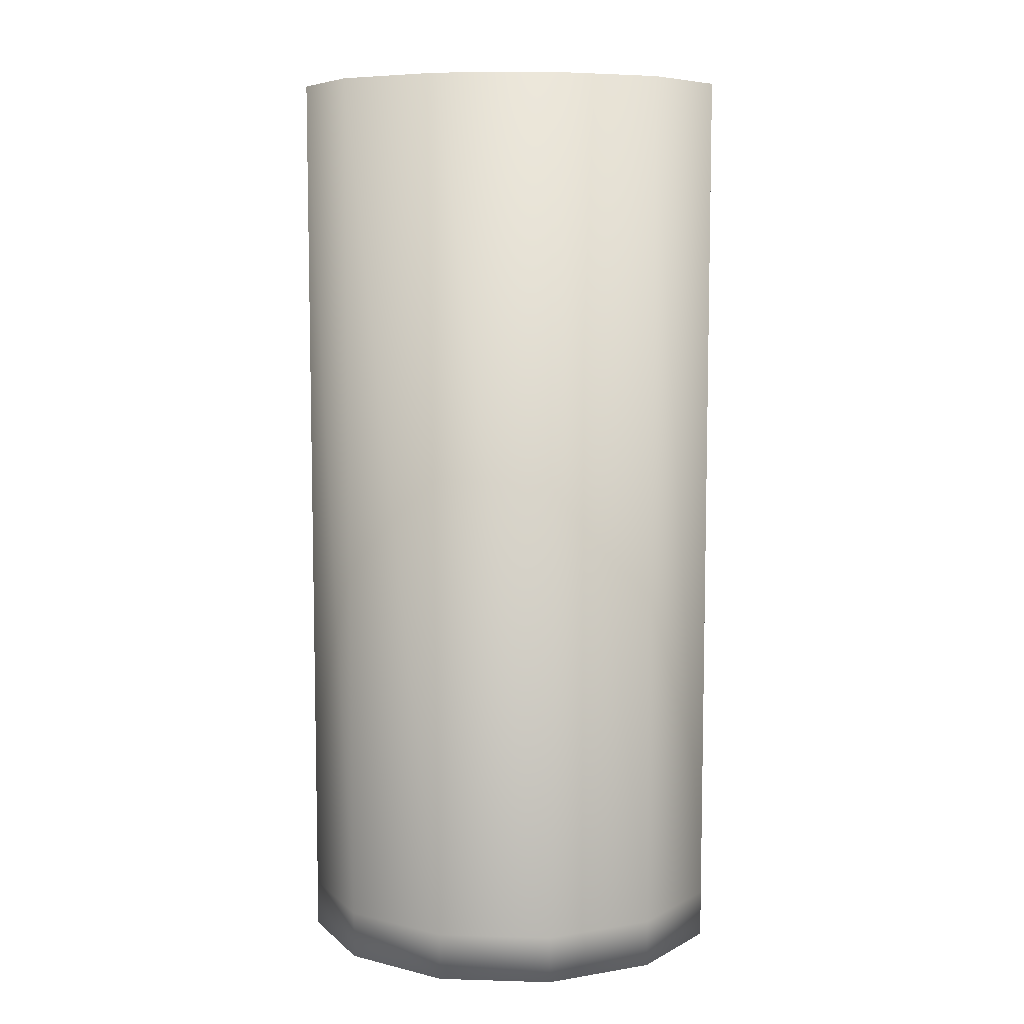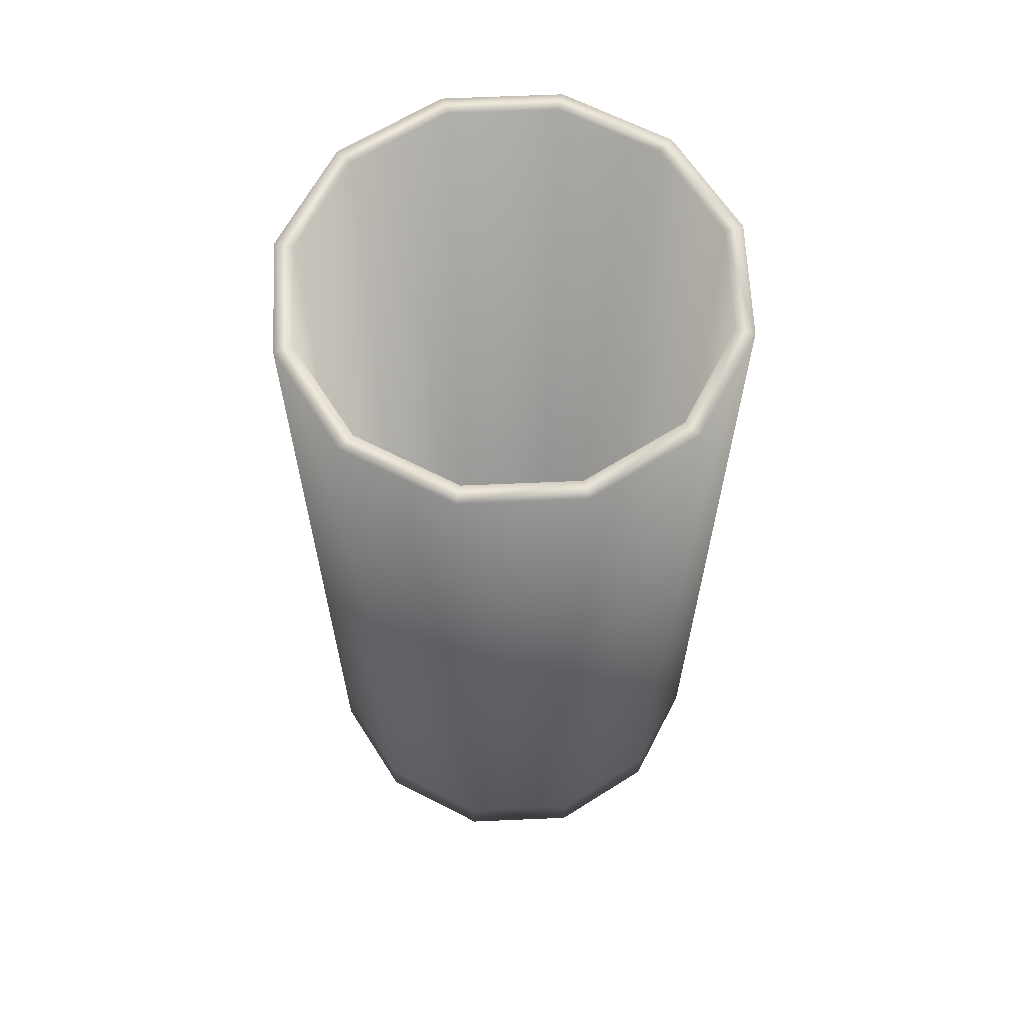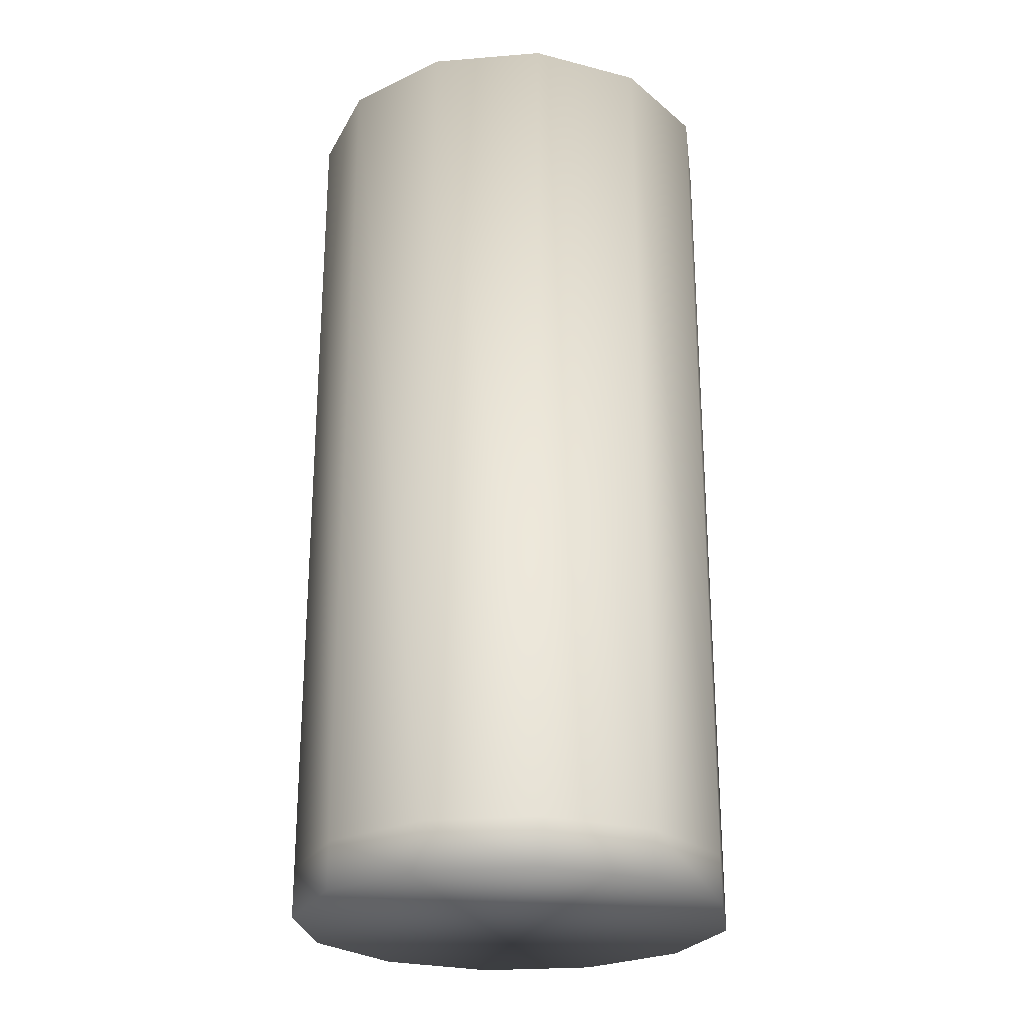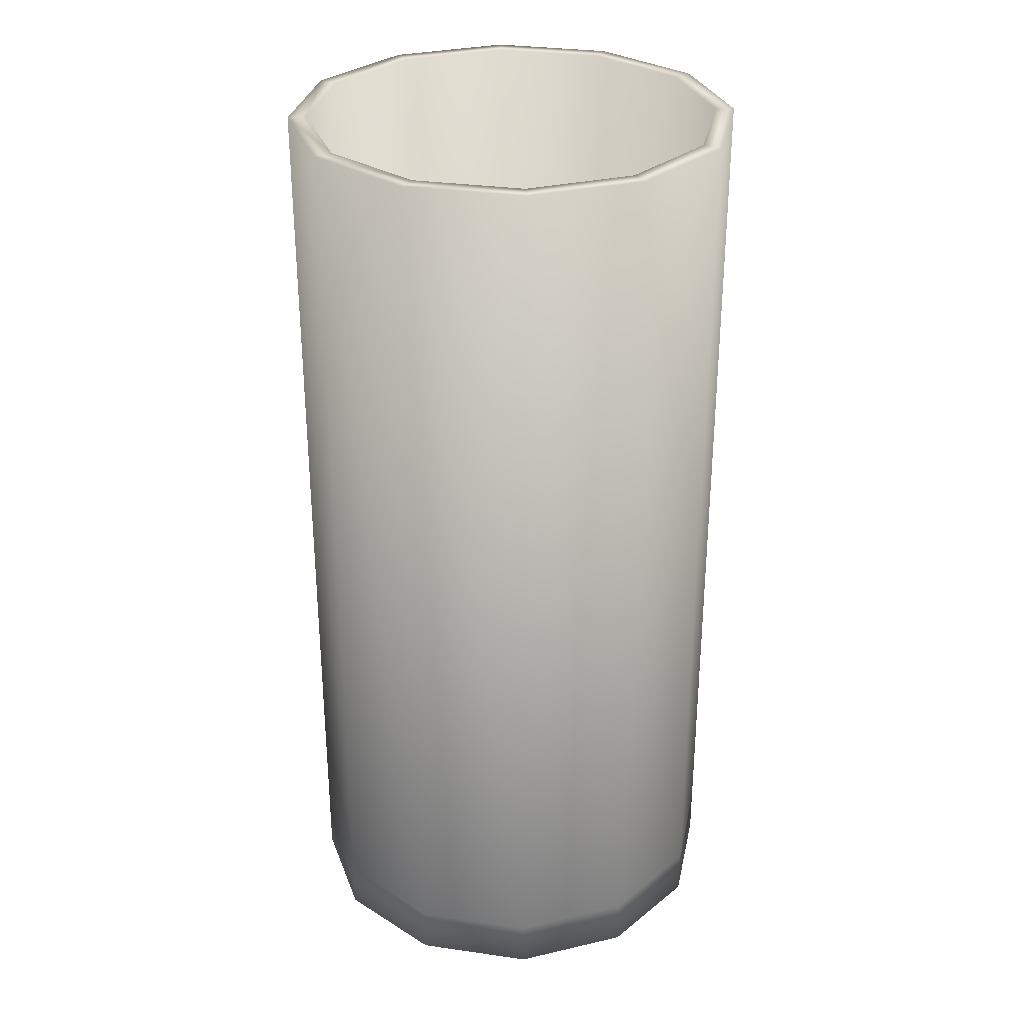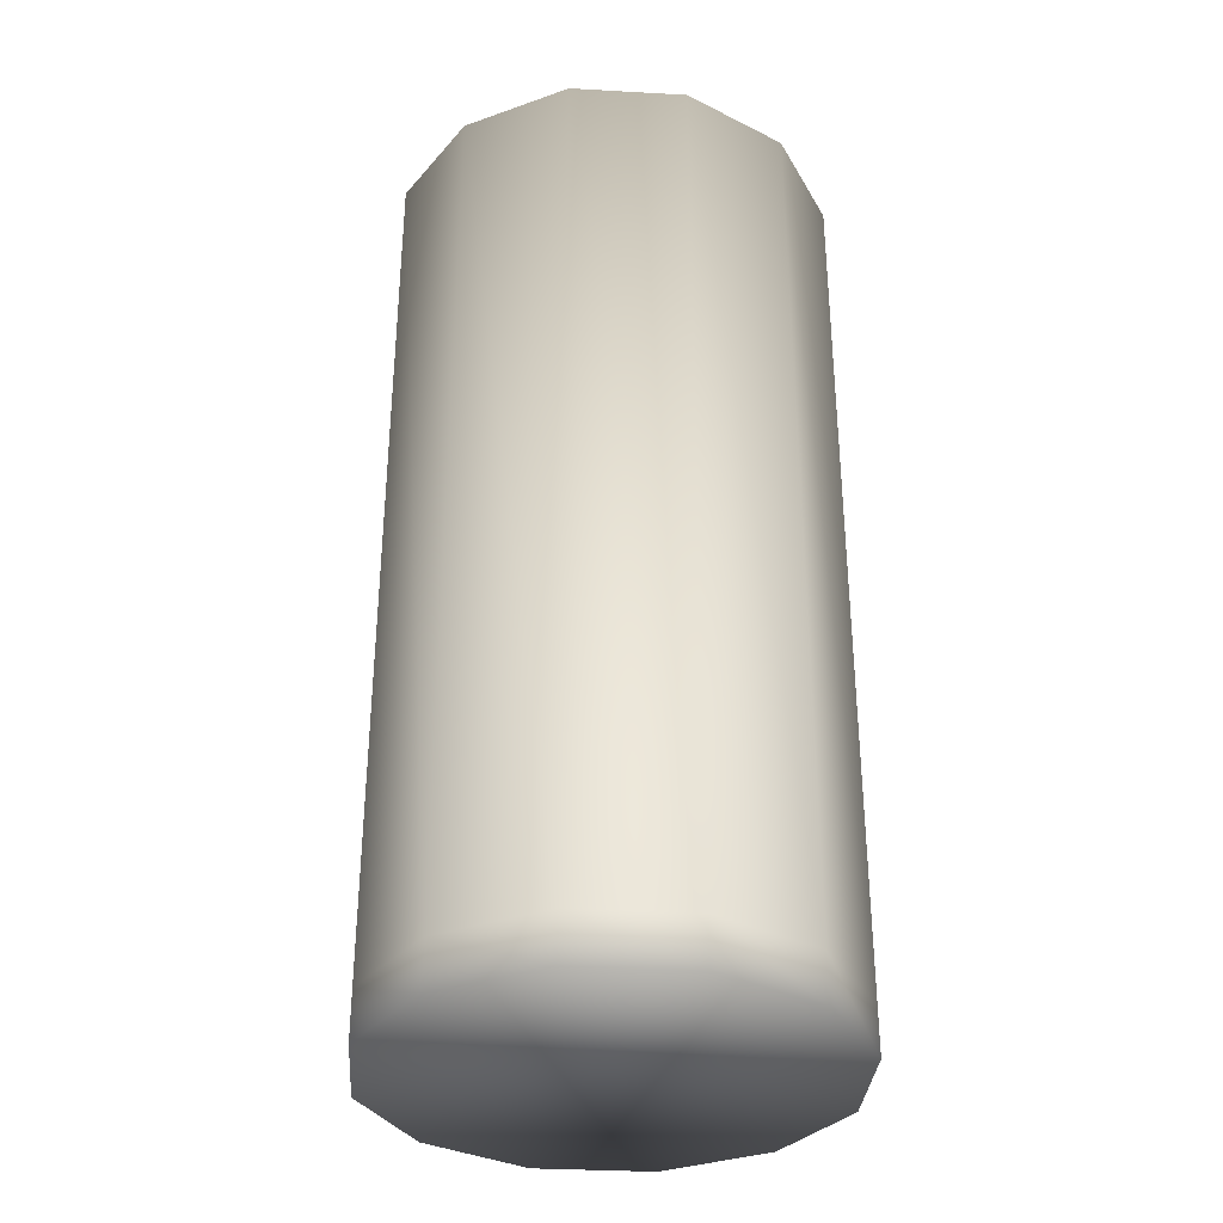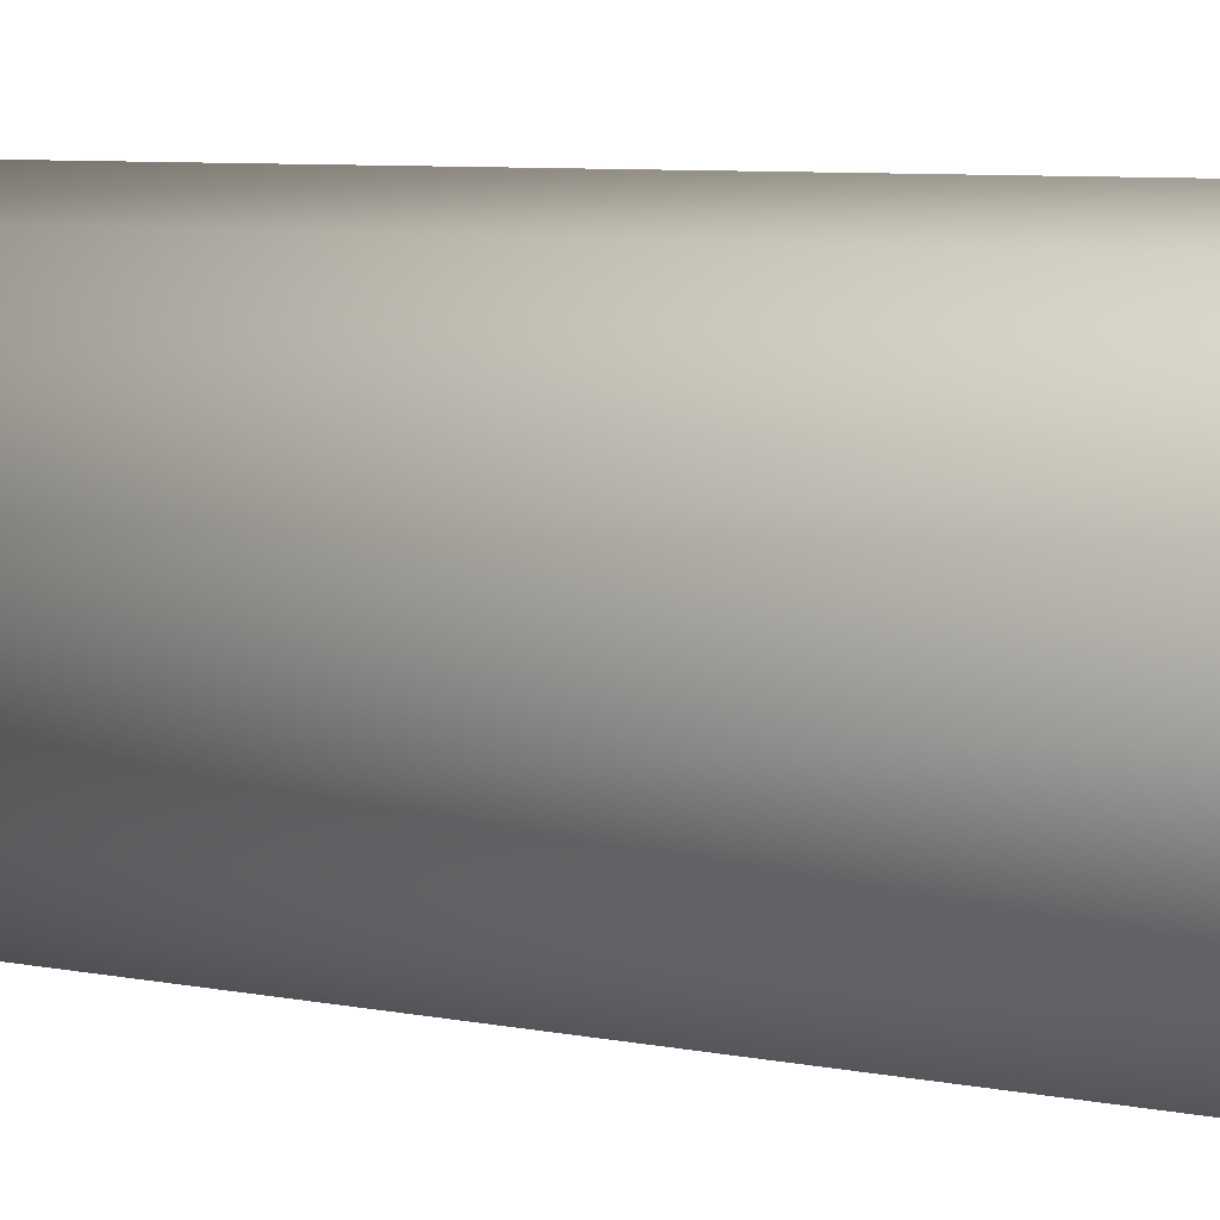
<metadata>
{"format":"obj","ext":"obj","renderer":"f3d","projection":"perspective","resolution":1024,"background":"white","views":[{"elev":7.9,"azim":139.8,"up":"+Y"},{"elev":64.1,"azim":12.5,"up":"+Y"},{"elev":-25.3,"azim":22.5,"up":"+Y"},{"elev":30.9,"azim":86.6,"up":"+Y"},{"elev":-33.6,"azim":40.7,"up":"+Y"},{"elev":7.5,"azim":-60.9,"up":"+Z"}]}
</metadata>
<code>
o empy_glass.02
v 0 -0.1029 -0.04946
v 0 0.1029 -0.04545
v 0.02473 -0.1029 -0.04283
v 0.02273 0.1029 -0.03936
v 0.04283 -0.1029 -0.02473
v 0.03936 0.1029 -0.02273
v 0.04946 -0.1029 0
v 0.04545 0.1029 0
v 0.04283 -0.1029 0.02473
v 0.03936 0.1029 0.02273
v 0.02473 -0.1029 0.04283
v 0.02273 0.1029 0.03936
v 0 -0.1029 0.04946
v 0 0.1029 0.04545
v -0.02473 -0.1029 0.04283
v -0.02273 0.1029 0.03936
v -0.04283 -0.1029 0.02473
v -0.03936 0.1029 0.02273
v -0.04946 -0.1029 0
v -0.04545 0.1029 0
v -0.04283 -0.1029 -0.02473
v -0.03936 0.1029 -0.02273
v -0.02473 -0.1029 -0.04283
v -0.02273 0.1029 -0.03936
v 0.02473 0.1029 -0.04283
v 0 0.1029 -0.04946
v 0.04283 0.1029 -0.02473
v 0.04946 0.1029 0
v 0.04283 0.1029 0.02473
v 0.02473 0.1029 0.04283
v 0 0.1029 0.04946
v -0.02473 0.1029 0.04283
v -0.04283 0.1029 0.02473
v -0.04946 0.1029 0
v -0.04283 0.1029 -0.02473
v -0.02473 0.1029 -0.04283
v 0.02273 -0.09259 -0.03936
v 0 -0.09259 -0.04545
v 0.03936 -0.09259 -0.02273
v 0.04545 -0.09259 0
v 0.03936 -0.09259 0.02273
v 0.02273 -0.09259 0.03936
v 0 -0.09259 0.04545
v -0.02273 -0.09259 0.03936
v -0.03936 -0.09259 0.02273
v -0.04545 -0.09259 0
v -0.03936 -0.09259 -0.02273
v -0.02273 -0.09259 -0.03936
v 0 -0.09224 -0.04946
v 0.02473 -0.09224 -0.04283
v 0.04283 -0.09224 -0.02473
v 0.04946 -0.09224 0
v 0.04283 -0.09224 0.02473
v 0.02473 -0.09224 0.04283
v 0 -0.09224 0.04946
v -0.02473 -0.09224 0.04283
v -0.04283 -0.09224 0.02473
v -0.04946 -0.09224 0
v -0.04283 -0.09224 -0.02473
v -0.02473 -0.09224 -0.04283
f 49 26 25 50
f 50 25 27 51
f 51 27 28 52
f 52 28 29 53
f 53 29 30 54
f 54 30 31 55
f 55 31 32 56
f 56 32 33 57
f 57 33 34 58
f 58 34 35 59
f 8 6 39 40
f 59 35 36 60
f 60 36 26 49
f 2 4 25 26
f 4 6 27 25
f 6 8 28 27
f 8 10 29 28
f 10 12 30 29
f 12 14 31 30
f 14 16 32 31
f 16 18 33 32
f 18 20 34 33
f 20 22 35 34
f 22 24 36 35
f 24 2 26 36
f 22 20 46 47
f 16 14 43 44
f 10 8 40 41
f 24 22 47 48
f 4 2 38 37
f 18 16 44 45
f 12 10 41 42
f 2 24 48 38
f 6 4 37 39
f 20 18 45 46
f 14 12 42 43
f 1 3 5 7 9 11 13 15 17 19 21 23
f 37 38 48 47 46 45 44 43 42 41 40 39
f 23 60 49 1
f 21 59 60 23
f 19 58 59 21
f 17 57 58 19
f 15 56 57 17
f 13 55 56 15
f 11 54 55 13
f 9 53 54 11
f 7 52 53 9
f 5 51 52 7
f 3 50 51 5
f 1 49 50 3

</code>
